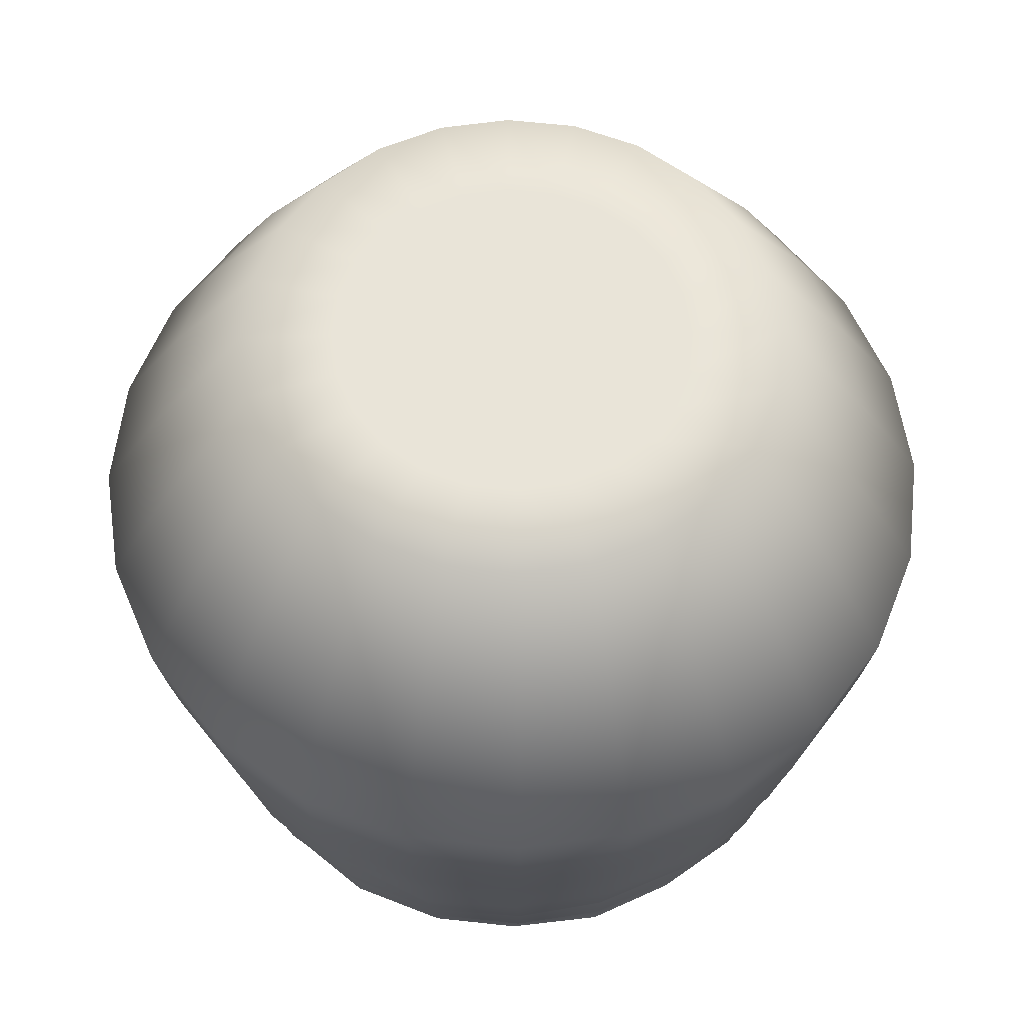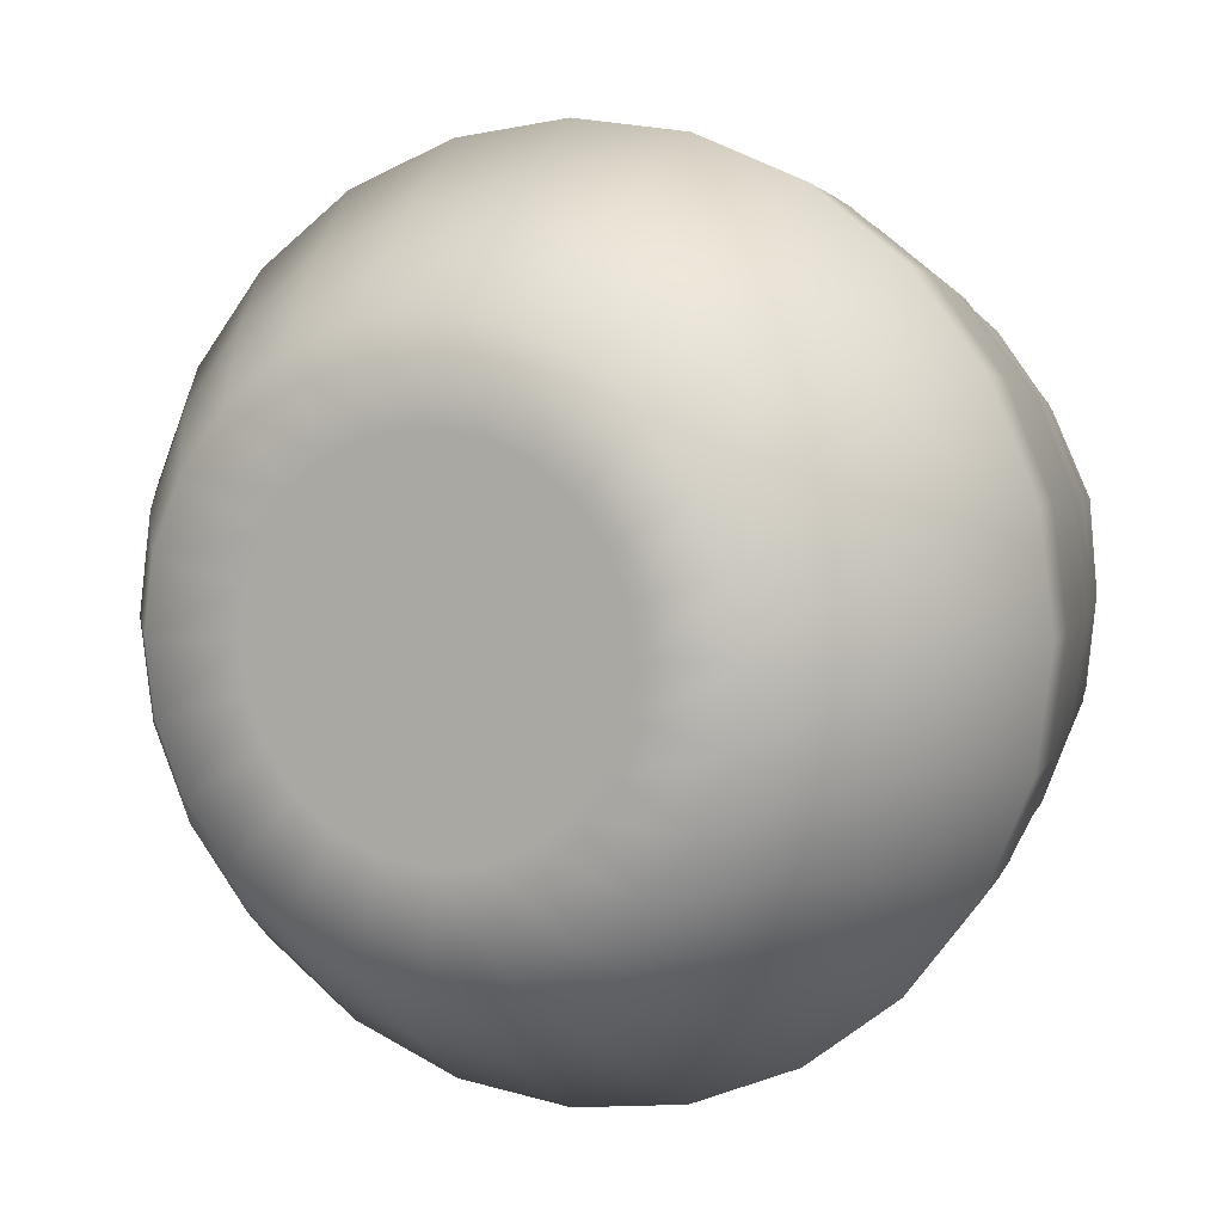
<metadata>
{"format":"obj","ext":"obj","renderer":"f3d","projection":"perspective","resolution":1024,"background":"white","views":[{"elev":60.2,"azim":59.1,"up":"+Z"},{"elev":5.6,"azim":24.0,"up":"+Y"}]}
</metadata>
<code>
g vfx_exh_bell_j_01
v -0 0 -39.22
v -8.993 33.56 -39.23
v 5.662e-06 34.75 -39.23
v -16.07 59.99 -39.23
v -1.583e-06 62.11 -39.23
v -24.37 90.95 -39.24
v -1.815e-05 94.16 -39.24
v -33.24 124.1 -90.16
v -1.251e-05 128.4 -90.16
v -1.649e-05 153.1 -132.8
v -39.63 147.9 -132.8
v -64.22 111.2 -90.16
v -76.57 132.6 -132.8
v -47.08 81.54 -39.24
v -90.81 90.81 -90.16
v -108.3 108.3 -132.8
v -31.05 53.79 -39.23
v -66.58 66.58 -39.24
v -111.2 64.22 -90.16
v -132.6 76.57 -132.8
v -17.37 30.09 -39.23
v -0 0 -39.22
v -43.92 43.92 -39.23
v -81.55 47.08 -39.24
v -124.1 33.24 -90.16
v -147.9 39.63 -132.8
v -24.57 24.57 -39.23
v -0 0 -39.22
v -53.79 31.05 -39.23
v -90.95 24.37 -39.24
v -128.4 -2.171e-05 -90.16
v -153.1 -1.404e-05 -132.8
v -30.09 17.37 -39.23
v -0 0 -39.22
v -59.99 16.07 -39.23
v -94.16 -2.133e-05 -39.24
v -124.1 -33.24 -90.16
v -147.9 -39.63 -132.8
v -33.56 8.993 -39.23
v -0 0 -39.22
v -62.11 -1.748e-05 -39.23
v -90.95 -24.37 -39.24
v -111.2 -64.22 -90.16
v -132.6 -76.57 -132.8
v -34.75 -9.043e-06 -39.23
v -0 0 -39.22
v -59.99 -16.07 -39.23
v -81.55 -47.08 -39.24
v -90.81 -90.81 -90.16
v -108.3 -108.3 -132.8
v -33.56 -8.993 -39.23
v -0 0 -39.22
v -53.79 -31.05 -39.23
v -66.58 -66.58 -39.24
v -64.22 -111.2 -90.16
v -76.57 -132.6 -132.8
v -30.09 -17.37 -39.23
v -0 0 -39.22
v -43.92 -43.92 -39.23
v -47.08 -81.55 -39.24
v -33.24 -124.1 -90.16
v -39.63 -147.9 -132.8
v -24.57 -24.57 -39.23
v -0 0 -39.22
v -31.05 -53.79 -39.23
v -24.37 -90.95 -39.24
v -6.661e-05 -128.4 -90.16
v -8.098e-05 -153.1 -132.8
v -17.37 -30.09 -39.23
v -0 0 -39.22
v -16.07 -59.99 -39.23
v -5.781e-05 -94.16 -39.24
v 33.24 -124.1 -90.16
v 39.63 -147.9 -132.8
v -8.993 -33.56 -39.23
v -0 0 -39.22
v -2.774e-05 -62.11 -39.23
v 24.37 -90.95 -39.24
v 64.22 -111.2 -90.16
v 76.57 -132.6 -132.8
v -8.973e-06 -34.75 -39.23
v -0 0 -39.22
v 16.07 -59.99 -39.23
v 47.08 -81.55 -39.24
v 90.81 -90.81 -90.16
v 108.3 -108.3 -132.8
v 8.993 -33.56 -39.23
v -0 0 -39.22
v 31.05 -53.79 -39.23
v 66.58 -66.58 -39.24
v 111.2 -64.22 -90.16
v 132.6 -76.57 -132.8
v 17.37 -30.09 -39.23
v -0 0 -39.22
v 43.92 -43.92 -39.23
v 81.54 -47.08 -39.24
v 124.1 -33.24 -90.16
v 147.9 -39.63 -132.8
v 24.57 -24.57 -39.23
v -0 0 -39.22
v 53.79 -31.05 -39.23
v 90.95 -24.37 -39.24
v 128.4 -0.0001411 -90.16
v 153.1 -0.0001564 -132.8
v 30.09 -17.37 -39.23
v -0 0 -39.22
v 59.99 -16.07 -39.23
v 94.16 -0.0001089 -39.24
v 124.1 33.24 -90.16
v 147.9 39.63 -132.8
v 33.56 -8.993 -39.23
v -0 0 -39.22
v 62.11 -7.523e-05 -39.23
v 90.95 24.37 -39.24
v 111.2 64.22 -90.16
v 132.6 76.57 -132.8
v 34.75 -4.135e-05 -39.23
v -0 0 -39.22
v 59.99 16.07 -39.23
v 81.55 47.08 -39.24
v 90.81 90.81 -90.16
v 108.3 108.3 -132.8
v 33.56 8.993 -39.23
v -0 0 -39.22
v 53.79 31.05 -39.23
v 66.58 66.58 -39.24
v 64.22 111.2 -90.16
v 76.57 132.6 -132.8
v 30.09 17.37 -39.23
v -0 0 -39.22
v 43.92 43.92 -39.23
v 47.08 81.54 -39.24
v 33.24 124.1 -90.16
v 39.63 147.9 -132.8
v 24.57 24.57 -39.23
v -0 0 -39.22
v 31.05 53.79 -39.23
v 24.37 90.95 -39.24
v -1.251e-05 128.4 -90.16
v -1.649e-05 153.1 -132.8
v -1.815e-05 94.16 -39.24
v 16.07 59.99 -39.23
v -1.583e-06 62.11 -39.23
v 17.37 30.09 -39.23
v -0 0 -39.22
v 8.993 33.56 -39.23
v -0 0 -39.22
v 5.662e-06 34.75 -39.23
v -0 0 -39.22
v -32.74 121 -288.2
v -0.3197 124.3 -286.3
v 1.658 126.2 -276.5
v -32.16 121.6 -278.3
v -63.58 107.6 -287
v -34.41 124.8 -269.7
v -0.7188 129.1 -268.2
v -62.77 108.7 -279.4
v -88.54 88.58 -286.5
v -33.87 125.1 -259.8
v 0.2471 130.2 -258.8
v -64.56 112.7 -269.9
v -90.17 89.47 -278.4
v -108.4 60.49 -285.9
v -64.48 113.7 -259.9
v -36.53 128.5 -248.4
v 0.538 132.9 -250.5
v -0.2571 137.2 -233.9
v -91.61 90.61 -268.2
v -110.7 63.58 -278.4
v -120 30.53 -286.6
v -66.38 116.9 -249.3
v -34.64 131.5 -234.7
v -92.97 93.22 -259.7
v -111.5 64.53 -269
v -122 32.48 -279.8
v -125.8 -1.31 -285.7
v -94.75 94.55 -249.5
v -114.1 64.49 -260
v -124.2 32.95 -269.5
v -127.2 -0.9703 -278
v -120.6 -34.19 -286.1
v -68.91 117.7 -234.6
v -115.1 67.76 -248.8
v -125.7 32.91 -259.2
v -128.7 1.953 -269.3
v -123.1 -33.09 -277.3
v -108.9 -64.54 -286.1
v -97.31 97.93 -235.3
v -128.8 33.71 -248.6
v -131.5 0.1856 -261.1
v -124.2 -33.77 -269.8
v -110.7 -63.09 -278
v -88.24 -88.24 -286.9
v -116.9 66.47 -233.7
v -133.3 -0.8664 -248.4
v -127.6 -34.82 -259.9
v -110.5 -64.37 -268.8
v -89.69 -89.69 -277.9
v -64.54 -108.9 -286.3
v -132 35.33 -235.1
v -128.6 -35.18 -248.5
v -113 -66.35 -258.9
v -91.68 -91.68 -268.1
v -63.1 -110.7 -278.4
v -34.19 -120.6 -288
v -134.5 0.1901 -234.9
v -113.6 -65.32 -247.7
v -91.81 -91.81 -259.8
v -64.37 -110.5 -269.3
v -33.09 -123.1 -276.9
v -1.31 -125.8 -286
v -130.9 -34.97 -235.4
v -93.65 -93.65 -248.1
v -66.35 -113 -260.2
v -33.77 -124.2 -269.8
v -0.9703 -127.2 -279.1
v 30.53 -120 -286.4
v -117.6 -69.36 -235.9
v -65.32 -113.6 -248.3
v -34.82 -127.6 -261.4
v 1.953 -128.7 -270.3
v 32.48 -122 -276.8
v 60.49 -108.4 -287.4
v -94.16 -94.16 -235.2
v -35.18 -128.6 -248.8
v 0.1855 -131.5 -259.2
v 32.95 -124.2 -269.8
v 63.58 -110.7 -278.8
v 88.58 -88.54 -286.5
v -69.36 -117.6 -235.3
v -0.8665 -133.3 -248.1
v 32.91 -125.7 -260.1
v 64.53 -111.5 -268.8
v 89.47 -90.17 -278
v 107.6 -63.58 -286.4
v -34.97 -130.9 -234.3
v 33.71 -128.8 -248.5
v 64.49 -114.1 -259.1
v 90.61 -91.61 -269.2
v 108.7 -62.77 -277.4
v 121 -32.74 -287.5
v 0.19 -134.5 -234.3
v 67.76 -115.1 -248.8
v 93.22 -92.97 -259.8
v 112.7 -64.56 -270.1
v 121.6 -32.16 -279.1
v 124.3 -0.3196 -287.3
v 35.33 -132 -233.9
v 94.55 -94.75 -248.7
v 113.7 -64.48 -260
v 124.8 -34.41 -269.9
v 126.2 1.658 -277.5
v 121.6 31.98 -286.5
v 66.47 -116.9 -235
v 116.9 -66.38 -249.2
v 125.1 -33.87 -260.3
v 129.1 -0.719 -268.5
v 122.8 33.42 -277.3
v 108.2 61.45 -286.7
v 97.93 -97.31 -234.1
v 128.5 -36.53 -248.5
v 130.2 0.2467 -258.2
v 124.9 32.32 -269.5
v 108.7 63.91 -277.3
v 88.27 88.27 -287.3
v 117.7 -68.91 -234.9
v 132.9 0.5379 -249.8
v 127.1 33.85 -259.3
v 111.8 64.34 -268.9
v 88.98 88.98 -278.4
v 61.45 108.2 -286.2
v 131.5 -34.64 -234.9
v 128.3 32.35 -248.5
v 112.6 66.36 -260.1
v 90.69 90.69 -270.1
v 63.9 108.7 -278.5
v 31.98 121.6 -287.2
v 137.2 -0.2573 -235.2
v 115.4 66.7 -248.3
v 92.07 92.07 -259.7
v 64.34 111.8 -269.9
v 33.42 122.8 -278.5
v -0.3197 124.3 -286.3
v 1.658 126.2 -276.5
v -0.7188 129.1 -268.2
v 32.32 124.9 -268.9
v 0.2471 130.2 -258.8
v 33.85 127.1 -259.2
v 0.538 132.9 -250.5
v 66.36 112.6 -260
v 32.35 128.3 -248.9
v 66.7 115.4 -249.1
v 35.67 130.3 -235.4
v -0.2571 137.2 -233.9
v -9.582e-06 139.5 -218.1
v 66.92 118.4 -233.6
v 93.45 93.45 -250.5
v 36.11 134.8 -218.1
v 94.77 94.77 -235.8
v 118.4 66.92 -235.2
v 69.76 120.8 -218.1
v 36.91 137.8 -200.1
v -1.187e-05 142.6 -200.1
v -1.447e-05 146.5 -179.8
v 71.31 123.5 -200.1
v 98.65 98.65 -218.1
v 130.3 35.67 -233.9
v 37.92 141.5 -179.8
v 100.8 100.8 -200.1
v 120.8 69.75 -218.1
v 134.8 36.11 -218.1
v 123.5 71.31 -200.1
v 73.26 126.9 -179.8
v 38.75 144.6 -158.9
v -1.545e-05 149.7 -158.9
v -1.649e-05 153.1 -132.8
v 39.63 147.9 -132.8
v 74.86 129.7 -158.9
v 76.57 132.6 -132.8
v 105.9 105.9 -158.9
v 108.3 108.3 -132.8
v 103.6 103.6 -179.8
v 129.7 74.86 -158.9
v 132.6 76.57 -132.8
v 126.9 73.26 -179.8
v 144.6 38.75 -158.9
v 147.9 39.63 -132.8
v 137.8 36.91 -200.1
v 141.5 37.92 -179.8
v 149.7 -0.0001567 -158.9
v 153.1 -0.0001564 -132.8
v 142.6 -0.0001544 -200.1
v 146.5 -0.0001569 -179.8
v 144.6 -38.75 -158.9
v 147.9 -39.63 -132.8
v 139.5 -0.0001524 -218.1
v 137.8 -36.91 -200.1
v 134.8 -36.11 -218.1
v 141.5 -37.92 -179.8
v 129.7 -74.86 -158.9
v 132.6 -76.57 -132.8
v 123.5 -71.31 -200.1
v 120.8 -69.76 -218.1
v 126.9 -73.26 -179.8
v 105.9 -105.9 -158.9
v 108.3 -108.3 -132.8
v 100.8 -100.8 -200.1
v 98.65 -98.65 -218.1
v 103.6 -103.6 -179.8
v 74.86 -129.7 -158.9
v 76.57 -132.6 -132.8
v 71.31 -123.5 -200.1
v 69.75 -120.8 -218.1
v 73.26 -126.9 -179.8
v 38.75 -144.6 -158.9
v 39.63 -147.9 -132.8
v 36.91 -137.8 -200.1
v 36.11 -134.8 -218.1
v 37.92 -141.5 -179.8
v -7.851e-05 -149.7 -158.9
v -8.098e-05 -153.1 -132.8
v -7.194e-05 -142.6 -200.1
v -6.834e-05 -139.5 -218.1
v -7.619e-05 -146.5 -179.8
v -38.75 -144.6 -158.9
v -39.63 -147.9 -132.8
v -36.91 -137.8 -200.1
v -36.11 -134.8 -218.1
v -37.92 -141.5 -179.8
v -74.86 -129.7 -158.9
v -76.57 -132.6 -132.8
v -71.31 -123.5 -200.1
v -69.76 -120.8 -218.1
v -73.26 -126.9 -179.8
v -105.9 -105.9 -158.9
v -108.3 -108.3 -132.8
v -100.8 -100.8 -200.1
v -98.65 -98.65 -218.1
v -103.6 -103.6 -179.8
v -129.7 -74.86 -158.9
v -132.6 -76.57 -132.8
v -123.5 -71.31 -200.1
v -120.8 -69.76 -218.1
v -126.9 -73.26 -179.8
v -144.6 -38.75 -158.9
v -147.9 -39.63 -132.8
v -137.8 -36.91 -200.1
v -134.8 -36.11 -218.1
v -141.5 -37.92 -179.8
v -149.7 -1.746e-05 -158.9
v -153.1 -1.404e-05 -132.8
v -142.6 -2.182e-05 -200.1
v -139.5 -2.264e-05 -218.1
v -146.5 -2.068e-05 -179.8
v -144.6 38.75 -158.9
v -147.9 39.63 -132.8
v -137.8 36.91 -200.1
v -134.8 36.11 -218.1
v -141.5 37.92 -179.8
v -129.7 74.86 -158.9
v -132.6 76.57 -132.8
v -123.5 71.31 -200.1
v -120.8 69.75 -218.1
v -126.9 73.26 -179.8
v -105.9 105.9 -158.9
v -108.3 108.3 -132.8
v -100.8 100.8 -200.1
v -98.65 98.65 -218.1
v -103.6 103.6 -179.8
v -74.86 129.7 -158.9
v -76.57 132.6 -132.8
v -71.31 123.5 -200.1
v -69.75 120.8 -218.1
v -73.26 126.9 -179.8
v -38.75 144.6 -158.9
v -39.63 147.9 -132.8
v -36.91 137.8 -200.1
v -36.11 134.8 -218.1
v -9.582e-06 139.5 -218.1
v -1.187e-05 142.6 -200.1
v -37.92 141.5 -179.8
v -1.447e-05 146.5 -179.8
v -1.545e-05 149.7 -158.9
v -1.649e-05 153.1 -132.8
g vfx_exh_bell_j_01_0
f 3 2 1
f 2 3 4
f 3 5 4
f 4 5 6
f 5 7 6
f 6 7 8
f 7 9 8
f 8 9 10
f 11 8 10
f 12 8 11
f 6 8 12
f 13 12 11
f 4 6 14
f 14 6 12
f 15 12 13
f 14 12 15
f 16 15 13
f 2 4 17
f 17 4 14
f 18 14 15
f 17 14 18
f 19 15 16
f 18 15 19
f 20 19 16
f 21 2 17
f 2 21 22
f 23 17 18
f 21 17 23
f 24 18 19
f 23 18 24
f 25 19 20
f 24 19 25
f 26 25 20
f 27 21 23
f 21 27 28
f 29 23 24
f 27 23 29
f 30 24 25
f 29 24 30
f 31 25 26
f 30 25 31
f 32 31 26
f 33 27 29
f 27 33 34
f 35 29 30
f 33 29 35
f 36 30 31
f 35 30 36
f 37 31 32
f 36 31 37
f 38 37 32
f 39 33 35
f 33 39 40
f 41 35 36
f 39 35 41
f 42 36 37
f 41 36 42
f 43 37 38
f 42 37 43
f 44 43 38
f 45 39 41
f 39 45 46
f 47 41 42
f 45 41 47
f 48 42 43
f 47 42 48
f 49 43 44
f 48 43 49
f 50 49 44
f 51 45 47
f 45 51 52
f 53 47 48
f 51 47 53
f 54 48 49
f 53 48 54
f 55 49 50
f 54 49 55
f 56 55 50
f 57 51 53
f 51 57 58
f 59 53 54
f 57 53 59
f 60 54 55
f 59 54 60
f 61 55 56
f 60 55 61
f 62 61 56
f 63 57 59
f 57 63 64
f 65 59 60
f 63 59 65
f 66 60 61
f 65 60 66
f 67 61 62
f 66 61 67
f 68 67 62
f 69 63 65
f 63 69 70
f 71 65 66
f 69 65 71
f 72 66 67
f 71 66 72
f 73 67 68
f 72 67 73
f 74 73 68
f 75 69 71
f 69 75 76
f 77 71 72
f 75 71 77
f 78 72 73
f 77 72 78
f 79 73 74
f 78 73 79
f 80 79 74
f 81 75 77
f 75 81 82
f 83 77 78
f 81 77 83
f 84 78 79
f 83 78 84
f 85 79 80
f 84 79 85
f 86 85 80
f 87 81 83
f 81 87 88
f 89 83 84
f 87 83 89
f 90 84 85
f 89 84 90
f 91 85 86
f 90 85 91
f 92 91 86
f 93 87 89
f 87 93 94
f 95 89 90
f 93 89 95
f 96 90 91
f 95 90 96
f 97 91 92
f 96 91 97
f 98 97 92
f 99 93 95
f 93 99 100
f 101 95 96
f 99 95 101
f 102 96 97
f 101 96 102
f 103 97 98
f 102 97 103
f 104 103 98
f 105 99 101
f 99 105 106
f 107 101 102
f 105 101 107
f 108 102 103
f 107 102 108
f 109 103 104
f 108 103 109
f 110 109 104
f 111 105 107
f 105 111 112
f 113 107 108
f 111 107 113
f 114 108 109
f 113 108 114
f 115 109 110
f 114 109 115
f 116 115 110
f 117 111 113
f 111 117 118
f 119 113 114
f 117 113 119
f 120 114 115
f 119 114 120
f 121 115 116
f 120 115 121
f 122 121 116
f 123 117 119
f 117 123 124
f 125 119 120
f 123 119 125
f 126 120 121
f 125 120 126
f 127 121 122
f 126 121 127
f 128 127 122
f 129 123 125
f 123 129 130
f 131 125 126
f 129 125 131
f 132 126 127
f 131 126 132
f 133 127 128
f 132 127 133
f 134 133 128
f 135 129 131
f 129 135 136
f 137 131 132
f 135 131 137
f 138 132 133
f 137 132 138
f 139 133 134
f 138 133 139
f 140 139 134
f 141 138 139
f 142 138 141
f 142 137 138
f 143 142 141
f 144 135 137
f 144 137 142
f 135 144 145
f 146 142 143
f 146 144 142
f 144 146 147
f 148 146 143
f 146 148 149
f 152 151 150
f 153 152 150
f 153 150 154
f 152 153 155
f 156 152 155
f 157 153 154
f 157 154 158
f 156 155 159
f 160 156 159
f 155 153 161
f 153 157 161
f 162 157 158
f 162 158 163
f 159 155 164
f 155 161 164
f 160 159 165
f 166 160 165
f 167 166 165
f 161 157 168
f 157 162 168
f 169 162 163
f 169 163 170
f 165 159 171
f 159 164 171
f 172 167 165
f 172 165 171
f 164 161 173
f 161 168 173
f 168 162 174
f 162 169 174
f 175 169 170
f 175 170 176
f 171 164 177
f 164 173 177
f 173 168 178
f 168 174 178
f 174 169 179
f 169 175 179
f 180 175 176
f 180 176 181
f 182 171 177
f 182 172 171
f 177 173 183
f 173 178 183
f 178 174 184
f 174 179 184
f 179 175 185
f 175 180 185
f 186 180 181
f 186 181 187
f 188 182 177
f 188 177 183
f 183 178 189
f 178 184 189
f 184 179 190
f 179 185 190
f 185 180 191
f 180 186 191
f 192 186 187
f 192 187 193
f 194 188 183
f 194 183 189
f 189 184 195
f 184 190 195
f 190 185 196
f 185 191 196
f 191 186 197
f 186 192 197
f 198 192 193
f 198 193 199
f 200 194 189
f 200 189 195
f 195 190 201
f 190 196 201
f 196 191 202
f 191 197 202
f 197 192 203
f 192 198 203
f 204 198 199
f 204 199 205
f 206 200 195
f 206 195 201
f 201 196 207
f 196 202 207
f 202 197 208
f 197 203 208
f 203 198 209
f 198 204 209
f 210 204 205
f 210 205 211
f 212 206 201
f 212 201 207
f 207 202 213
f 202 208 213
f 208 203 214
f 203 209 214
f 209 204 215
f 204 210 215
f 216 210 211
f 216 211 217
f 218 212 207
f 218 207 213
f 213 208 219
f 208 214 219
f 214 209 220
f 209 215 220
f 215 210 221
f 210 216 221
f 222 216 217
f 222 217 223
f 224 218 213
f 224 213 219
f 219 214 225
f 214 220 225
f 220 215 226
f 215 221 226
f 221 216 227
f 216 222 227
f 228 222 223
f 228 223 229
f 230 224 219
f 230 219 225
f 225 220 231
f 220 226 231
f 226 221 232
f 221 227 232
f 227 222 233
f 222 228 233
f 234 228 229
f 234 229 235
f 236 230 225
f 236 225 231
f 231 226 237
f 226 232 237
f 232 227 238
f 227 233 238
f 233 228 239
f 228 234 239
f 240 234 235
f 240 235 241
f 242 236 231
f 242 231 237
f 237 232 243
f 232 238 243
f 238 233 244
f 233 239 244
f 239 234 245
f 234 240 245
f 246 240 241
f 246 241 247
f 248 242 237
f 248 237 243
f 243 238 249
f 238 244 249
f 244 239 250
f 239 245 250
f 245 240 251
f 240 246 251
f 252 246 247
f 252 247 253
f 254 248 243
f 254 243 249
f 249 244 255
f 244 250 255
f 250 245 256
f 245 251 256
f 251 246 257
f 246 252 257
f 258 252 253
f 258 253 259
f 260 254 249
f 260 249 255
f 255 250 261
f 250 256 261
f 256 251 262
f 251 257 262
f 257 252 263
f 252 258 263
f 264 258 259
f 264 259 265
f 266 260 255
f 266 255 261
f 261 256 267
f 256 262 267
f 262 257 268
f 257 263 268
f 263 258 269
f 258 264 269
f 270 264 265
f 270 265 271
f 272 266 261
f 272 261 267
f 267 262 273
f 262 268 273
f 268 263 274
f 263 269 274
f 269 264 275
f 264 270 275
f 276 270 271
f 276 271 277
f 278 272 267
f 278 267 273
f 273 268 279
f 268 274 279
f 274 269 280
f 269 275 280
f 275 270 281
f 270 276 281
f 282 276 277
f 282 277 283
f 284 282 283
f 282 284 285
f 276 282 286
f 286 282 285
f 281 276 286
f 286 285 287
f 288 286 287
f 281 286 288
f 288 287 289
f 275 281 290
f 290 281 288
f 280 275 290
f 291 288 289
f 290 288 291
f 280 290 292
f 292 290 291
f 293 291 289
f 294 293 289
f 293 294 295
f 293 296 291
f 296 292 291
f 297 280 292
f 274 280 297
f 279 274 297
f 298 293 295
f 296 293 298
f 299 297 292
f 296 299 292
f 300 279 297
f 299 300 297
f 299 296 301
f 301 296 298
f 302 298 295
f 303 302 295
f 302 303 304
f 302 305 298
f 305 301 298
f 306 299 301
f 300 299 306
f 300 307 279
f 307 273 279
f 307 278 273
f 308 302 304
f 305 302 308
f 305 309 301
f 309 306 301
f 307 300 310
f 310 300 306
f 278 307 311
f 311 307 310
f 312 310 306
f 309 312 306
f 309 305 313
f 313 305 308
f 314 308 304
f 315 314 304
f 314 315 316
f 317 314 316
f 314 318 308
f 318 314 317
f 318 313 308
f 319 318 317
f 320 318 319
f 318 320 313
f 321 320 319
f 322 309 313
f 320 322 313
f 312 309 322
f 323 320 321
f 320 323 322
f 324 323 321
f 325 312 322
f 323 325 322
f 326 323 324
f 323 326 325
f 327 326 324
f 328 312 325
f 312 328 310
f 328 311 310
f 326 329 325
f 329 328 325
f 330 326 327
f 326 330 329
f 331 330 327
f 328 332 311
f 332 328 329
f 330 333 329
f 333 332 329
f 334 330 331
f 330 334 333
f 335 334 331
f 332 336 311
f 336 278 311
f 272 278 336
f 337 332 333
f 332 337 336
f 338 272 336
f 337 338 336
f 266 272 338
f 334 339 333
f 339 337 333
f 340 334 335
f 334 340 339
f 341 340 335
f 337 342 338
f 342 337 339
f 343 266 338
f 342 343 338
f 260 266 343
f 340 344 339
f 344 342 339
f 345 340 341
f 340 345 344
f 346 345 341
f 342 347 343
f 347 342 344
f 348 260 343
f 347 348 343
f 254 260 348
f 345 349 344
f 349 347 344
f 350 345 346
f 345 350 349
f 351 350 346
f 347 352 348
f 352 347 349
f 353 254 348
f 352 353 348
f 248 254 353
f 350 354 349
f 354 352 349
f 355 350 351
f 350 355 354
f 356 355 351
f 352 357 353
f 357 352 354
f 358 248 353
f 357 358 353
f 242 248 358
f 355 359 354
f 359 357 354
f 360 355 356
f 355 360 359
f 361 360 356
f 357 362 358
f 362 357 359
f 363 242 358
f 362 363 358
f 236 242 363
f 360 364 359
f 364 362 359
f 365 360 361
f 360 365 364
f 366 365 361
f 362 367 363
f 367 362 364
f 368 236 363
f 367 368 363
f 230 236 368
f 365 369 364
f 369 367 364
f 370 365 366
f 365 370 369
f 371 370 366
f 367 372 368
f 372 367 369
f 373 230 368
f 372 373 368
f 224 230 373
f 370 374 369
f 374 372 369
f 375 370 371
f 370 375 374
f 376 375 371
f 372 377 373
f 377 372 374
f 378 224 373
f 377 378 373
f 218 224 378
f 375 379 374
f 379 377 374
f 380 375 376
f 375 380 379
f 381 380 376
f 377 382 378
f 382 377 379
f 383 218 378
f 382 383 378
f 212 218 383
f 380 384 379
f 384 382 379
f 385 380 381
f 380 385 384
f 386 385 381
f 382 387 383
f 387 382 384
f 388 212 383
f 387 388 383
f 206 212 388
f 385 389 384
f 389 387 384
f 390 385 386
f 385 390 389
f 391 390 386
f 387 392 388
f 392 387 389
f 393 206 388
f 392 393 388
f 200 206 393
f 390 394 389
f 394 392 389
f 395 390 391
f 390 395 394
f 396 395 391
f 392 397 393
f 397 392 394
f 398 200 393
f 397 398 393
f 194 200 398
f 395 399 394
f 399 397 394
f 400 395 396
f 395 400 399
f 401 400 396
f 397 402 398
f 402 397 399
f 403 194 398
f 402 403 398
f 188 194 403
f 400 404 399
f 404 402 399
f 405 400 401
f 400 405 404
f 406 405 401
f 402 407 403
f 407 402 404
f 408 188 403
f 407 408 403
f 182 188 408
f 405 409 404
f 409 407 404
f 410 405 406
f 405 410 409
f 411 410 406
f 407 412 408
f 412 407 409
f 413 182 408
f 412 413 408
f 172 182 413
f 410 414 409
f 414 412 409
f 415 410 411
f 410 415 414
f 416 415 411
f 412 417 413
f 417 412 414
f 418 172 413
f 417 418 413
f 167 172 418
f 419 167 418
f 420 419 418
f 417 420 418
f 421 417 414
f 420 417 421
f 415 421 414
f 422 420 421
f 423 422 421
f 415 423 421
f 423 415 416
f 424 423 416

</code>
